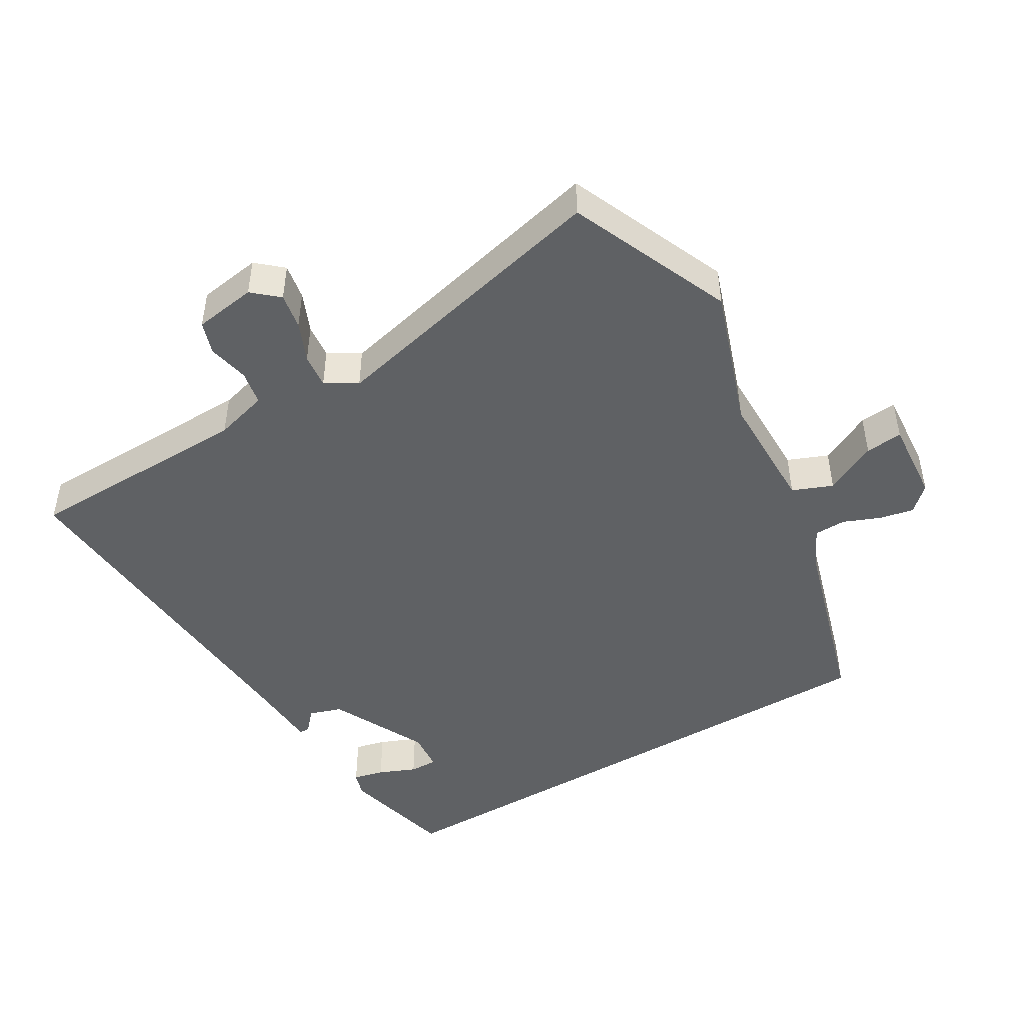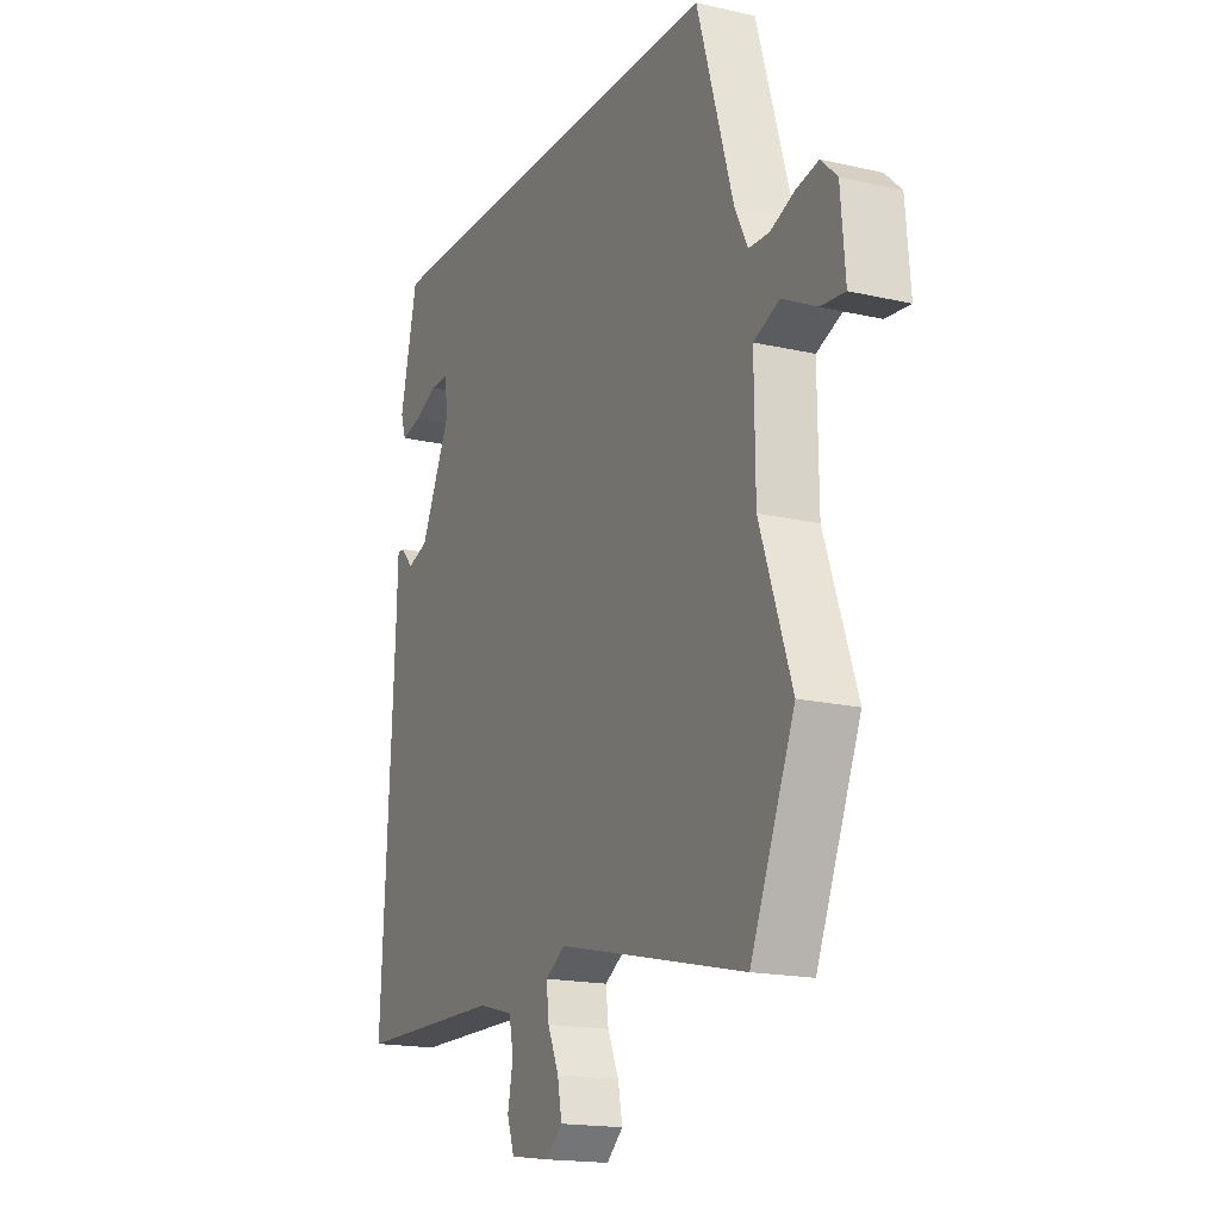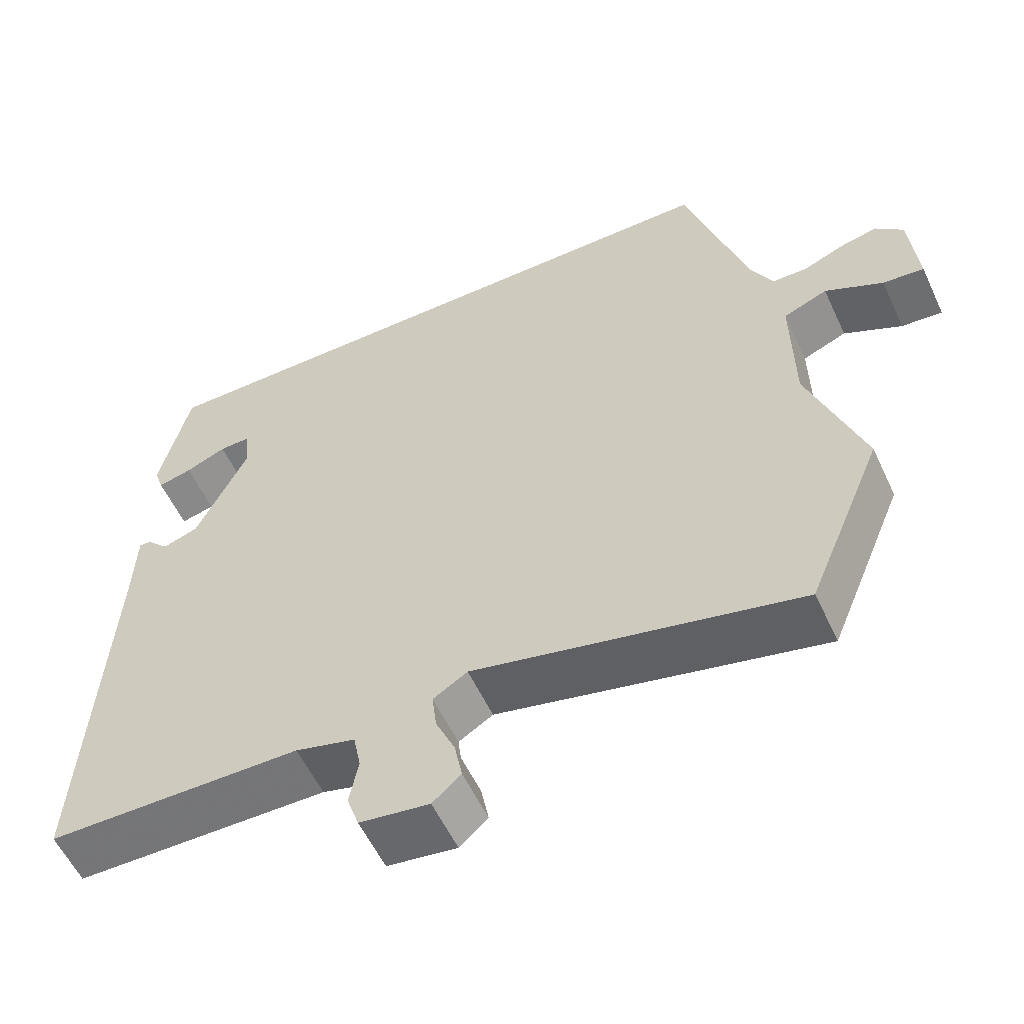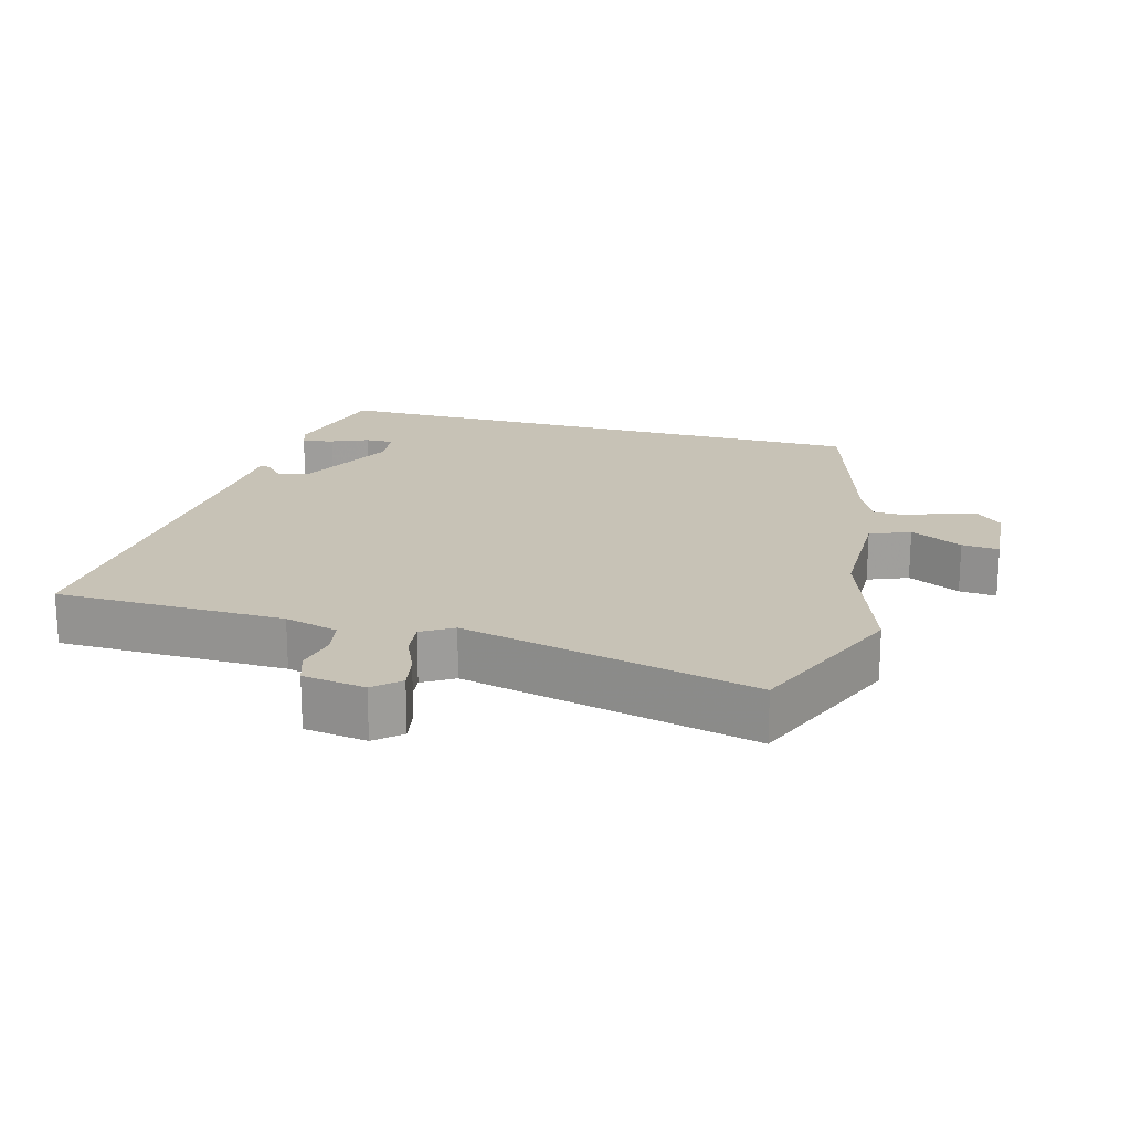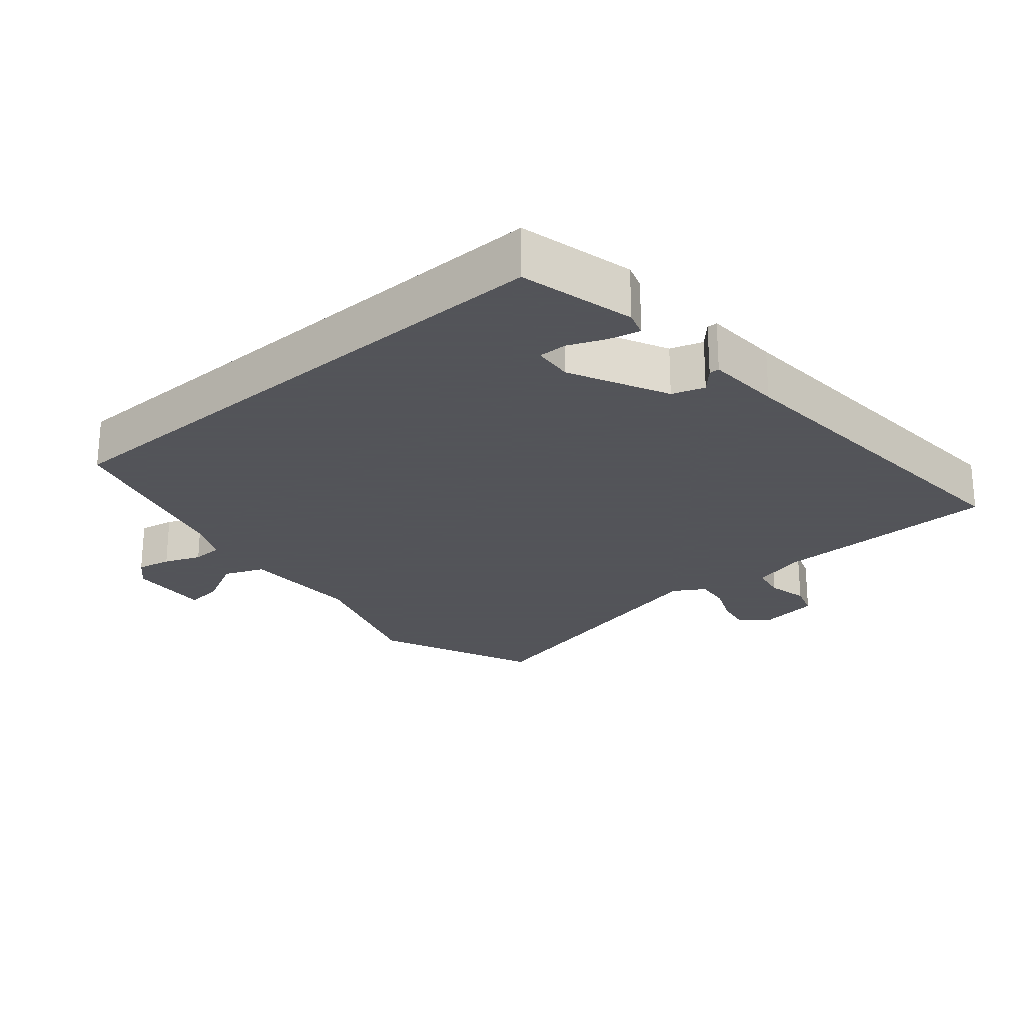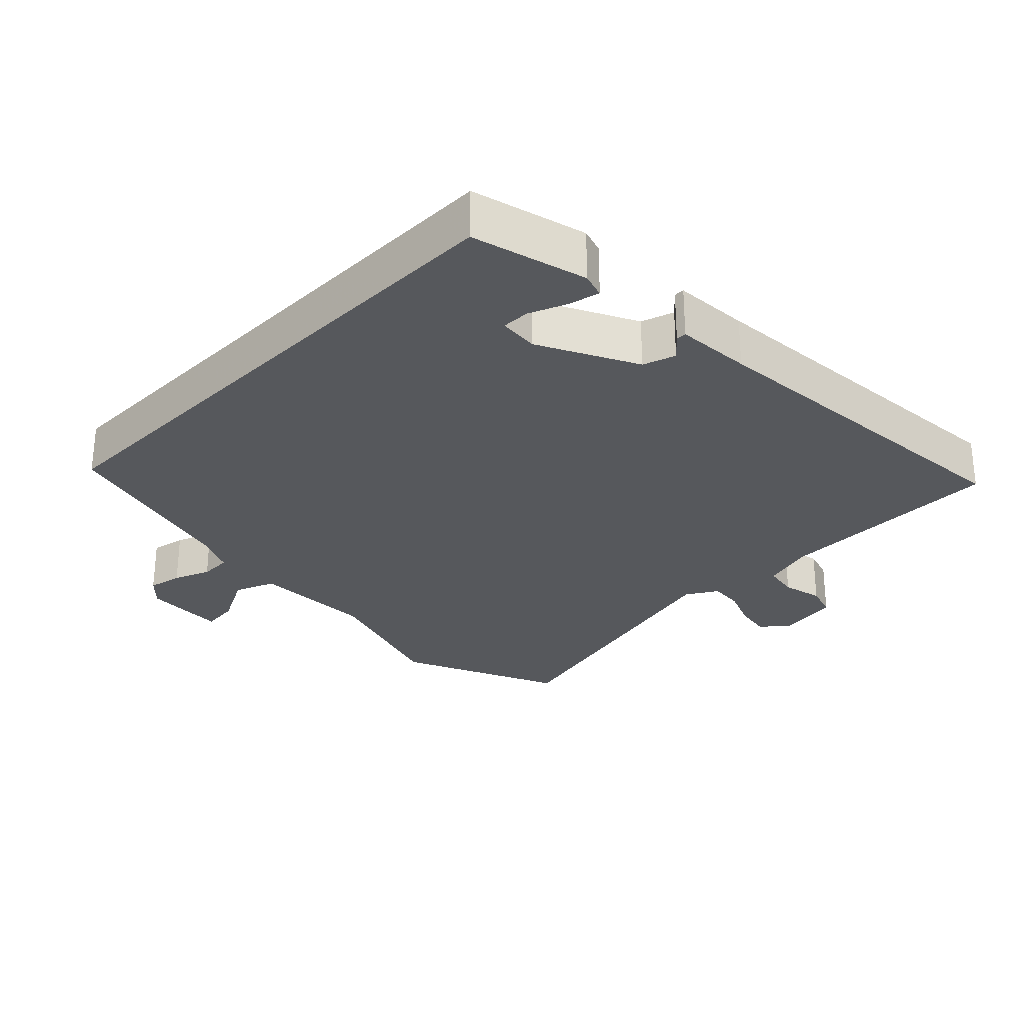
<metadata>
{"format":"obj","ext":"obj","renderer":"f3d","projection":"perspective","resolution":1024,"background":"white","views":[{"elev":-46.7,"azim":-148.9,"up":"+Y"},{"elev":-17.2,"azim":-114.8,"up":"+Z"},{"elev":-57.0,"azim":-155.1,"up":"+Z"},{"elev":19.3,"azim":-164.3,"up":"+Y"},{"elev":-23.9,"azim":41.1,"up":"+Y"},{"elev":-28.1,"azim":45.7,"up":"+Y"}]}
</metadata>
<code>
v -0.479 0.07 -0.55
v -0.578 0.07 -0.312
v -0.507 0.07 -0.109
v -0.505 0.07 0.069
v -0.563 0.07 0.093
v -0.639 0.07 0.055
v -0.693 0.07 0.05
v -0.683 0.07 0.17
v -0.647 0.07 0.204
v -0.597 0.07 0.193
v -0.544 0.07 0.171
v -0.498 0.07 0.172
v -0.469 0.07 0.23
v -0.388 0.07 0.5
v 0.431 0.07 0.5
v 0.47 0.07 0.332
v 0.458 0.07 0.296
v 0.413 0.07 0.307
v 0.359 0.07 0.33
v 0.318 0.07 0.331
v 0.312 0.07 0.273
v 0.38 0.07 0.13
v 0.427 0.07 0.114
v 0.456 0.07 0.145
v 0.471 0.07 0.145
v 0.475 0.07 0.035
v 0.503 0.07 -0.477
v 0.17 0.07 -0.481
v 0.092 0.07 -0.502
v 0.082 0.07 -0.552
v 0.094 0.07 -0.612
v 0.078 0.07 -0.659
v -0.013 0.07 -0.672
v -0.05 0.07 -0.639
v -0.04 0.07 -0.587
v -0.015 0.07 -0.53
v -0.009 0.07 -0.48
v -0.054 0.07 -0.452
v -0.479 0 -0.55
v -0.578 0 -0.312
v -0.507 0 -0.109
v -0.505 0 0.069
v -0.563 0 0.093
v -0.639 0 0.055
v -0.693 0 0.05
v -0.683 0 0.17
v -0.647 0 0.204
v -0.597 0 0.193
v -0.544 0 0.171
v -0.498 0 0.172
v -0.469 0 0.23
v -0.388 0 0.5
v 0.431 0 0.5
v 0.47 0 0.332
v 0.458 0 0.296
v 0.413 0 0.307
v 0.359 0 0.33
v 0.318 0 0.331
v 0.312 0 0.273
v 0.38 0 0.13
v 0.427 0 0.114
v 0.456 0 0.145
v 0.471 0 0.145
v 0.475 0 0.035
v 0.503 0 -0.477
v 0.17 0 -0.481
v 0.092 0 -0.502
v 0.082 0 -0.552
v 0.094 0 -0.612
v 0.078 0 -0.659
v -0.013 0 -0.672
v -0.05 0 -0.639
v -0.04 0 -0.587
v -0.015 0 -0.53
v -0.009 0 -0.48
v -0.054 0 -0.452
f 34 35 36
f 33 34 36
f 32 33 36
f 31 32 36
f 30 31 36
f 29 30 36 37
f 28 29 37 38
f 26 27 28 38
f 25 26 38
f 24 25 38
f 23 24 38
f 17 18 19
f 16 17 19
f 15 16 19
f 15 19 20
f 13 14 15 20
f 12 13 20 21
f 9 10 11
f 8 9 11
f 7 8 11
f 6 7 11
f 5 6 11
f 4 5 11 12
f 12 21 22
f 4 12 22
f 3 4 22
f 22 23 38
f 3 22 38
f 2 3 38
f 1 2 38
f 74 73 72
f 74 72 71
f 74 71 70
f 74 70 69
f 74 69 68
f 75 74 68 67
f 76 75 67 66
f 76 66 65 64
f 76 64 63
f 76 63 62
f 76 62 61
f 57 56 55
f 57 55 54
f 57 54 53
f 58 57 53
f 58 53 52 51
f 59 58 51 50
f 49 48 47
f 49 47 46
f 49 46 45
f 49 45 44
f 49 44 43
f 50 49 43 42
f 60 59 50
f 60 50 42
f 60 42 41
f 76 61 60
f 76 60 41
f 76 41 40
f 76 40 39
f 1 39 40 2
f 2 40 41 3
f 3 41 42 4
f 4 42 43 5
f 5 43 44 6
f 6 44 45 7
f 7 45 46 8
f 8 46 47 9
f 9 47 48 10
f 10 48 49 11
f 11 49 50 12
f 12 50 51 13
f 13 51 52 14
f 14 52 53 15
f 15 53 54 16
f 16 54 55 17
f 17 55 56 18
f 18 56 57 19
f 19 57 58 20
f 20 58 59 21
f 21 59 60 22
f 22 60 61 23
f 23 61 62 24
f 24 62 63 25
f 25 63 64 26
f 26 64 65 27
f 27 65 66 28
f 28 66 67 29
f 29 67 68 30
f 30 68 69 31
f 31 69 70 32
f 32 70 71 33
f 33 71 72 34
f 34 72 73 35
f 35 73 74 36
f 36 74 75 37
f 37 75 76 38
f 38 76 39 1

</code>
